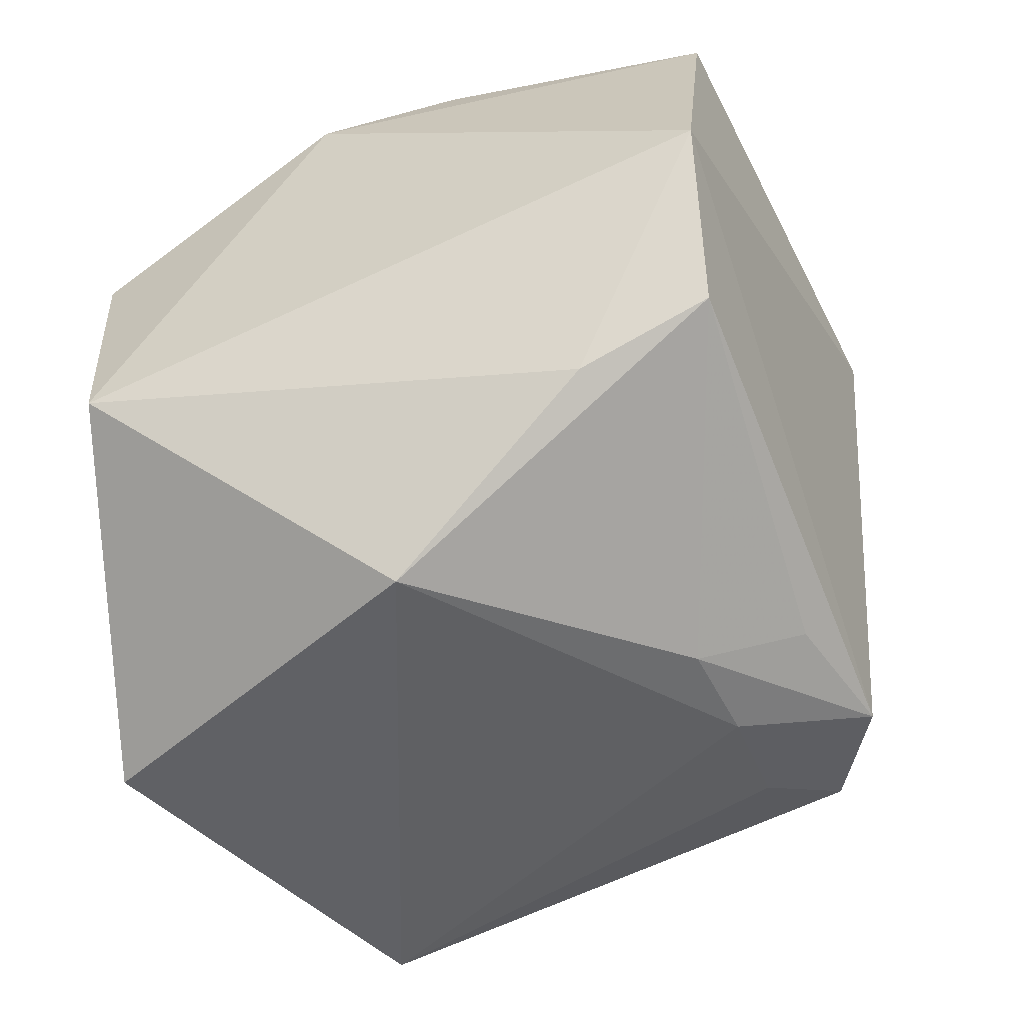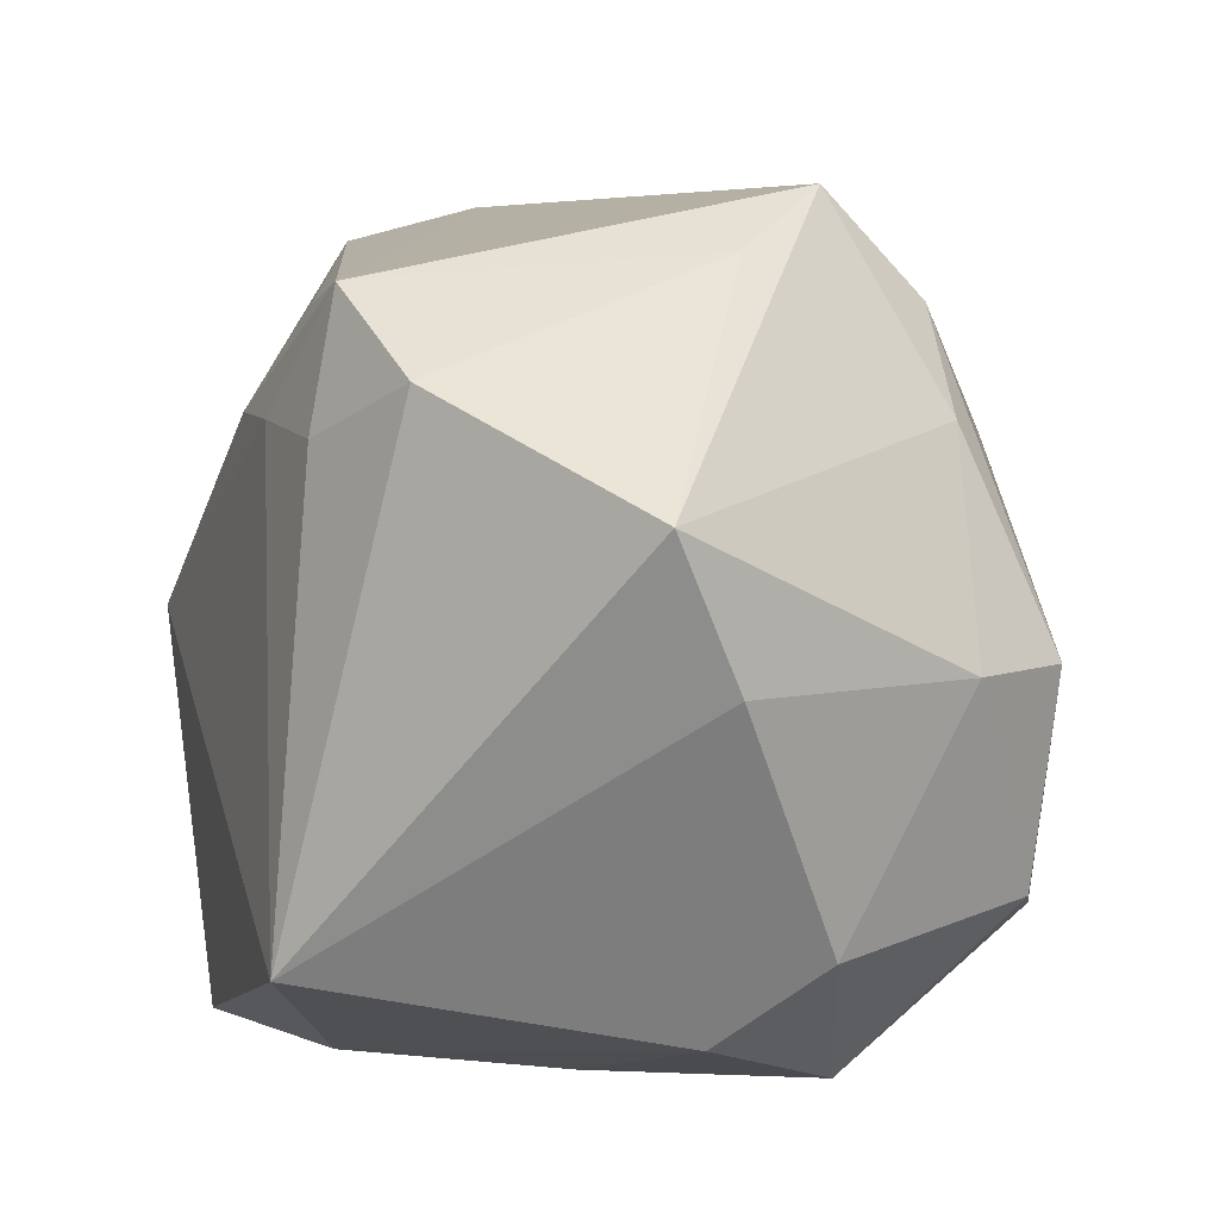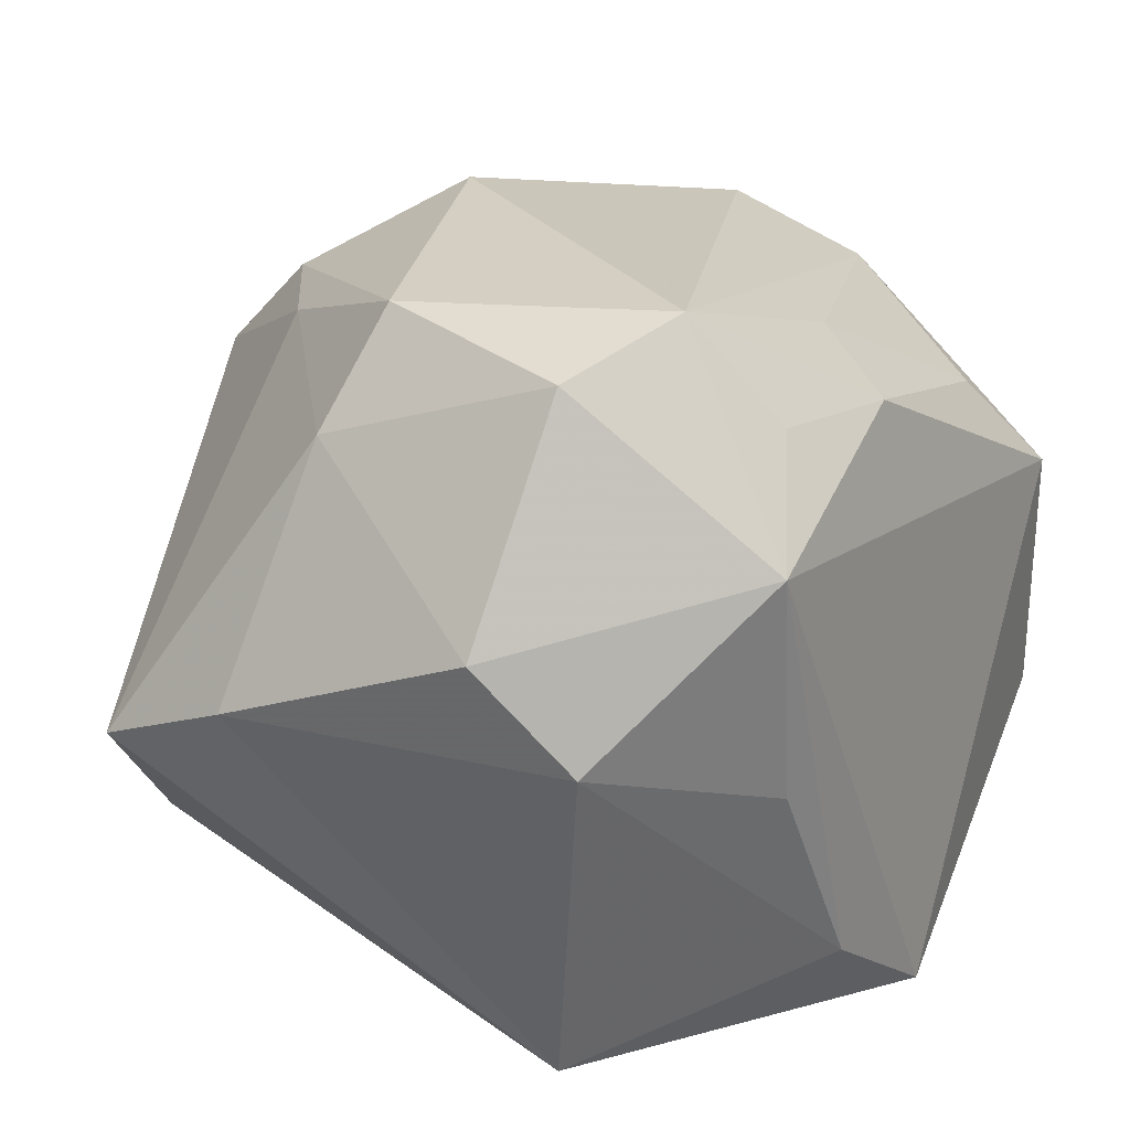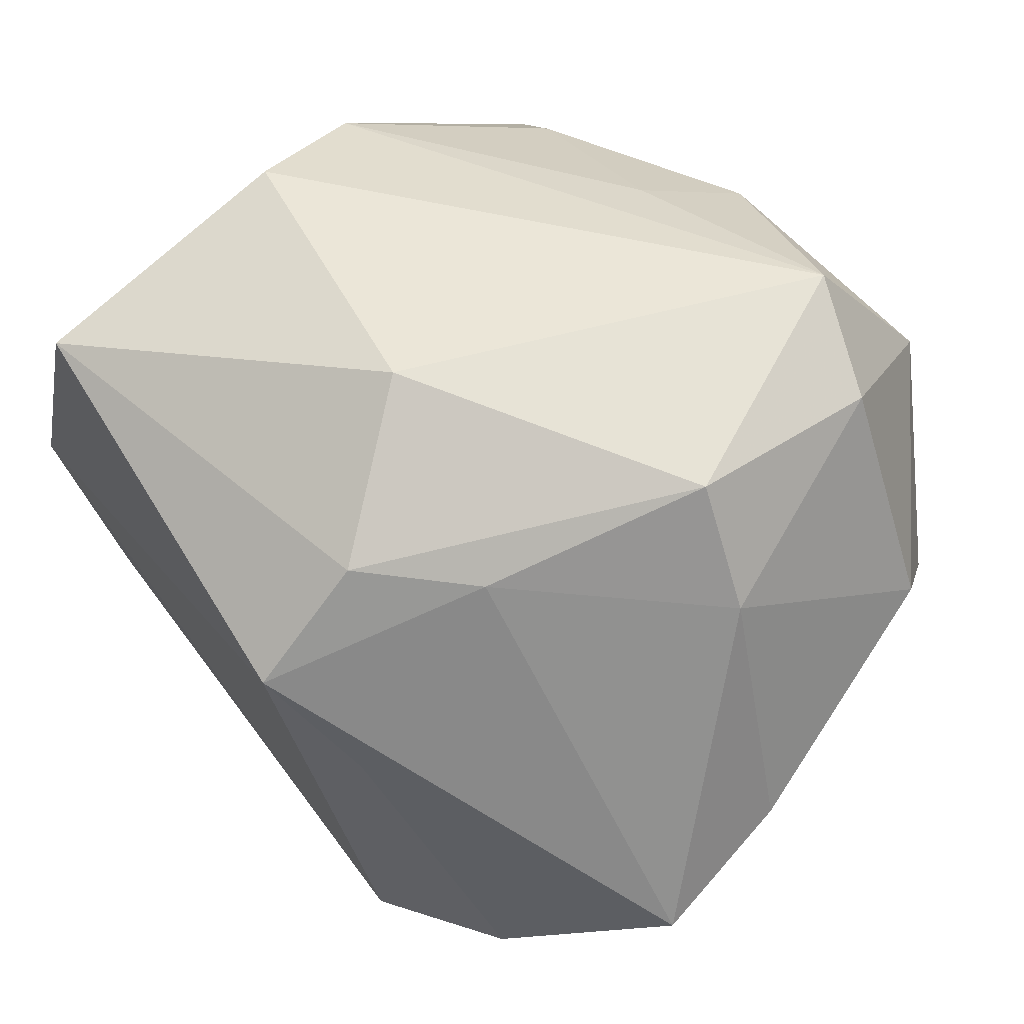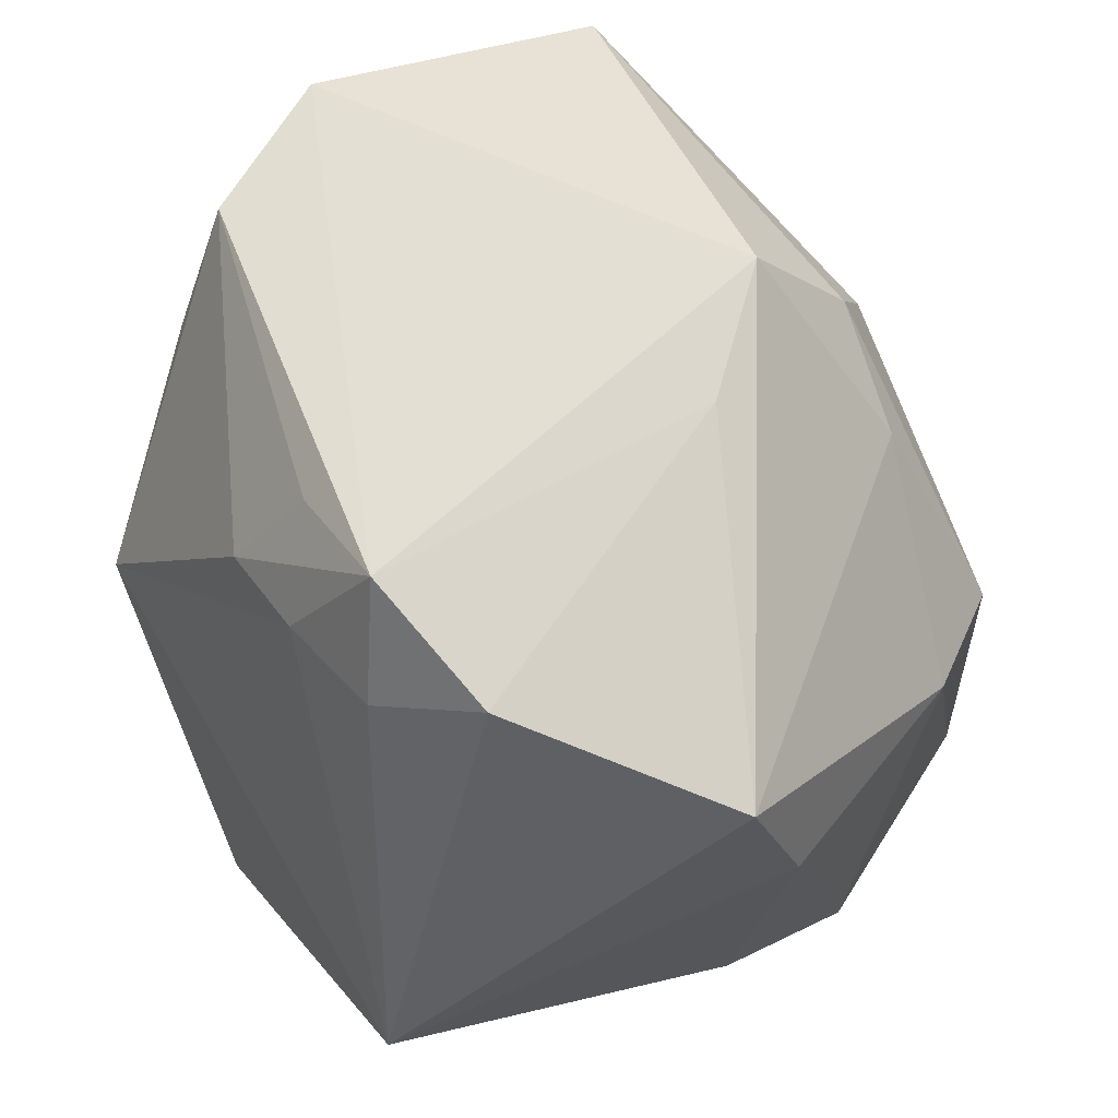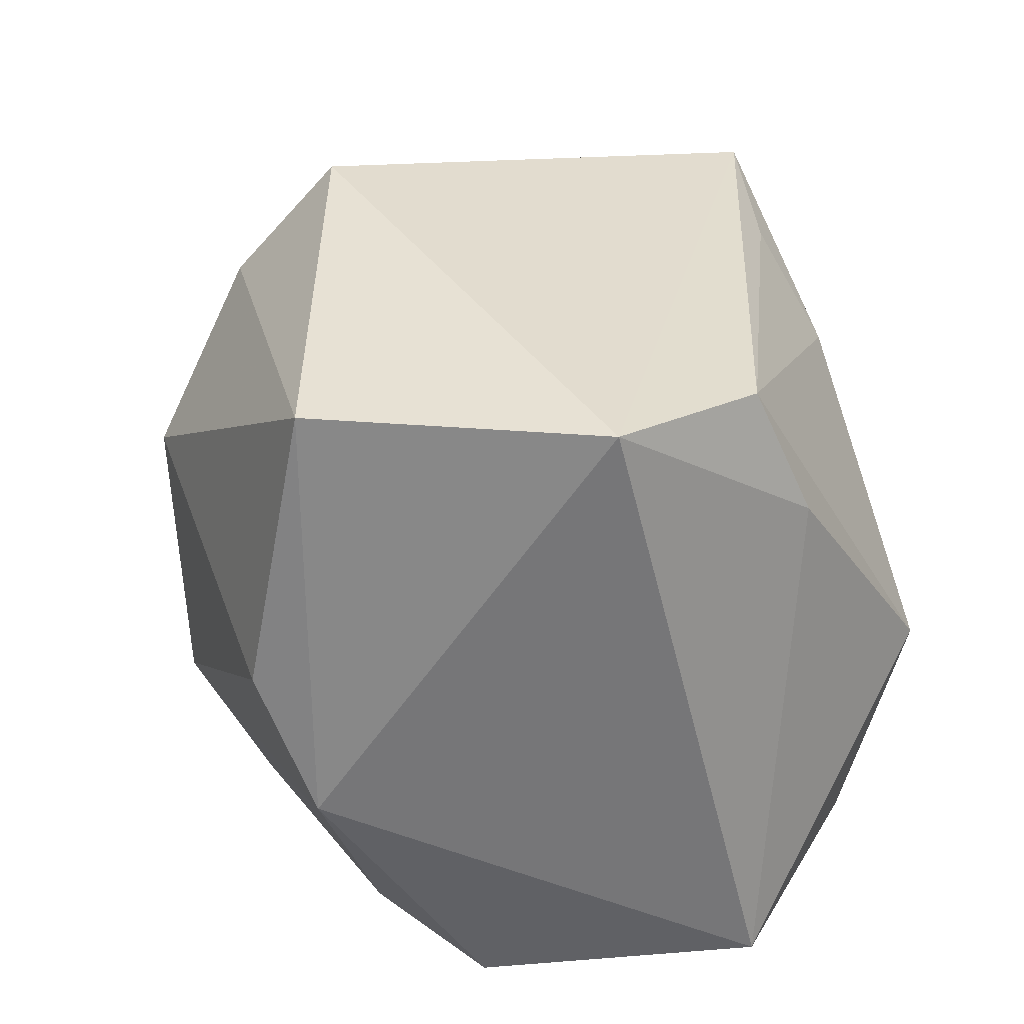
<metadata>
{"format":"obj","ext":"obj","renderer":"f3d","projection":"perspective","resolution":1024,"background":"white","views":[{"elev":-48.9,"azim":105.2,"up":"+Z"},{"elev":17.8,"azim":-106.3,"up":"+Y"},{"elev":21.5,"azim":-53.6,"up":"+Z"},{"elev":57.5,"azim":-135.2,"up":"+Z"},{"elev":55.0,"azim":-122.0,"up":"+Y"},{"elev":27.5,"azim":79.5,"up":"+Y"}]}
</metadata>
<code>
v -0.0316 0.003763 0.0213
v -0.03723 -0.01556 0.008179
v 0.004826 -0.0329 -0.0324
v 0.022 -0.002102 -0.0324
v -0.01688 -0.03197 -0.006255
v -0.0009035 -0.03019 0.02275
v -0.02613 0.02806 -0.02078
v -0.005555 0.03695 0.01721
v -0.01589 0.01957 0.02524
v 0.02886 -0.03014 0.00925
v -0.03338 -0.02325 -0.0007734
v -0.0139 0.0336 0.007813
v -0.007385 -0.03213 -0.02428
v -0.01335 -0.02867 0.02335
v -0.02087 -0.03373 0.01427
v -0.01372 0.03299 -0.02353
v -0.01737 0.02213 -0.0266
v 0.02114 -0.02604 0.01795
v 0.03087 0.02886 0.02479
v 0.001089 0.01383 0.03452
v -0.007111 0.02127 -0.02802
v 0.02938 0.003787 0.02929
v 0.03178 -0.008433 0.02439
v -0.001957 0.02893 -0.02317
v -0.02701 -0.01671 0.02807
v -0.04084 0.007241 -0.0006856
v -0.04084 0.02027 -0.0059
v 0.03409 -0.02715 -0.01495
v 0.03829 0.02848 -0.0002668
v 0.002398 0.0196 -0.02815
v -0.02473 0.001691 0.03111
v -0.01749 -0.0218 0.03254
v 0.03027 0.02751 -0.01392
v -0.006674 0.02713 0.02608
v 0.004149 -0.02135 0.02651
v 0.02975 0.01592 -0.01922
v -0.02663 -0.0164 -0.0324
f 26 27 37
f 11 26 37
f 2 26 11
f 37 13 11
f 11 13 5
f 28 4 36
f 36 4 33
f 21 4 37
f 8 19 29
f 28 36 29
f 29 36 33
f 34 19 8
f 22 19 20
f 20 34 31
f 19 34 20
f 37 4 3
f 3 13 37
f 3 4 28
f 27 26 1
f 1 26 2
f 10 3 28
f 2 11 15
f 15 11 5
f 5 13 15
f 13 3 15
f 15 10 6
f 3 10 15
f 33 4 30
f 4 21 30
f 16 29 33
f 16 30 21
f 8 29 16
f 31 34 9
f 9 1 31
f 9 34 8
f 27 1 9
f 8 27 9
f 32 20 31
f 22 20 32
f 22 32 23
f 23 10 28
f 28 29 23
f 23 19 22
f 23 29 19
f 33 30 24
f 24 16 33
f 30 16 24
f 37 27 7
f 17 21 37
f 17 16 21
f 37 7 17
f 17 7 16
f 14 15 6
f 6 32 14
f 14 32 15
f 25 32 31
f 25 1 2
f 31 1 25
f 2 15 25
f 15 32 25
f 6 10 18
f 10 23 18
f 35 32 6
f 35 23 32
f 6 18 35
f 35 18 23
f 8 16 12
f 16 7 12
f 12 27 8
f 12 7 27

</code>
